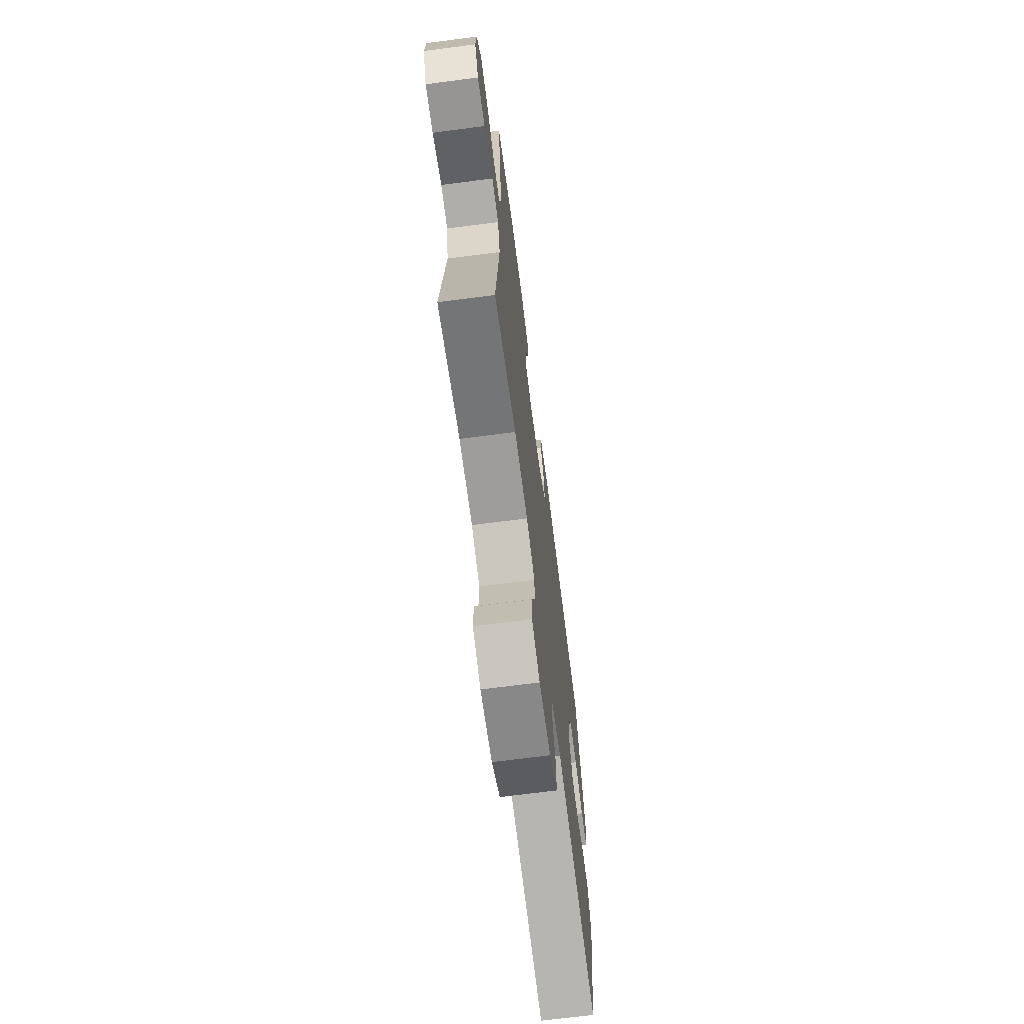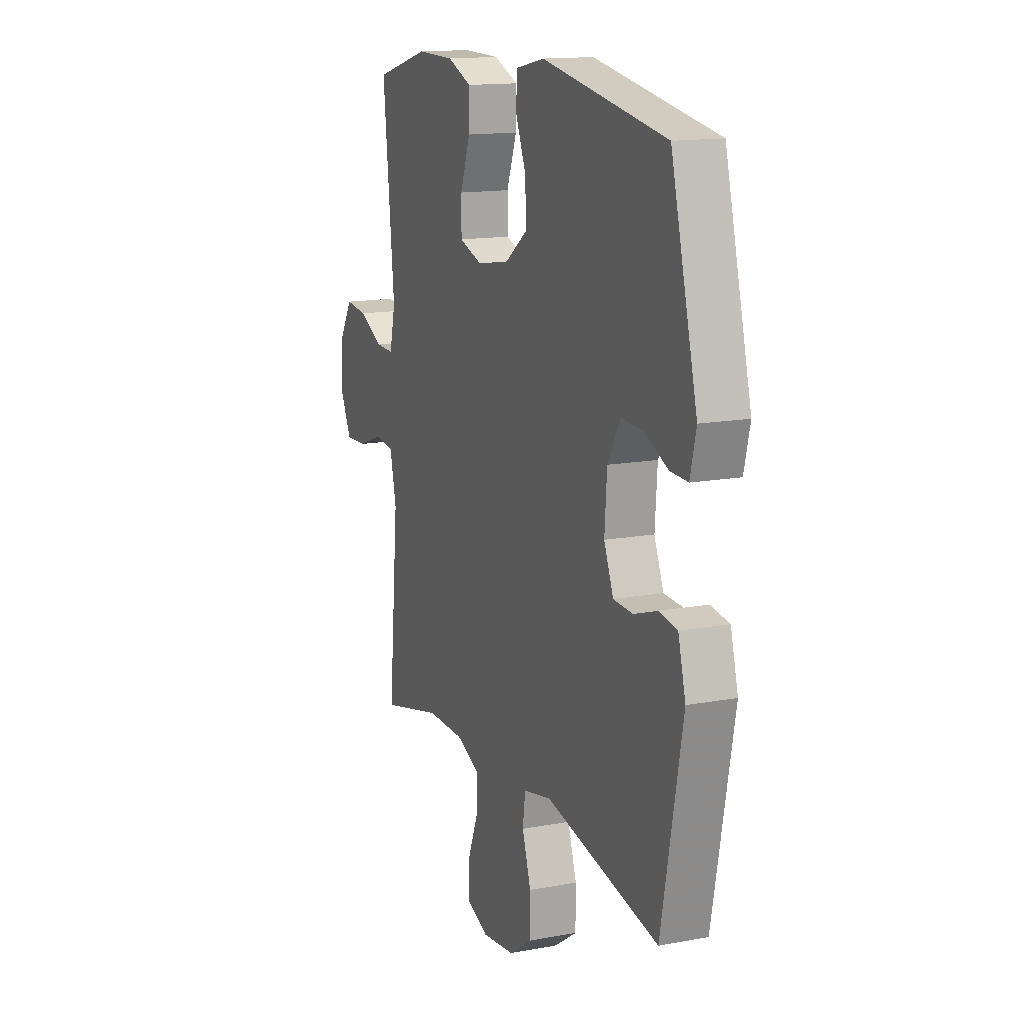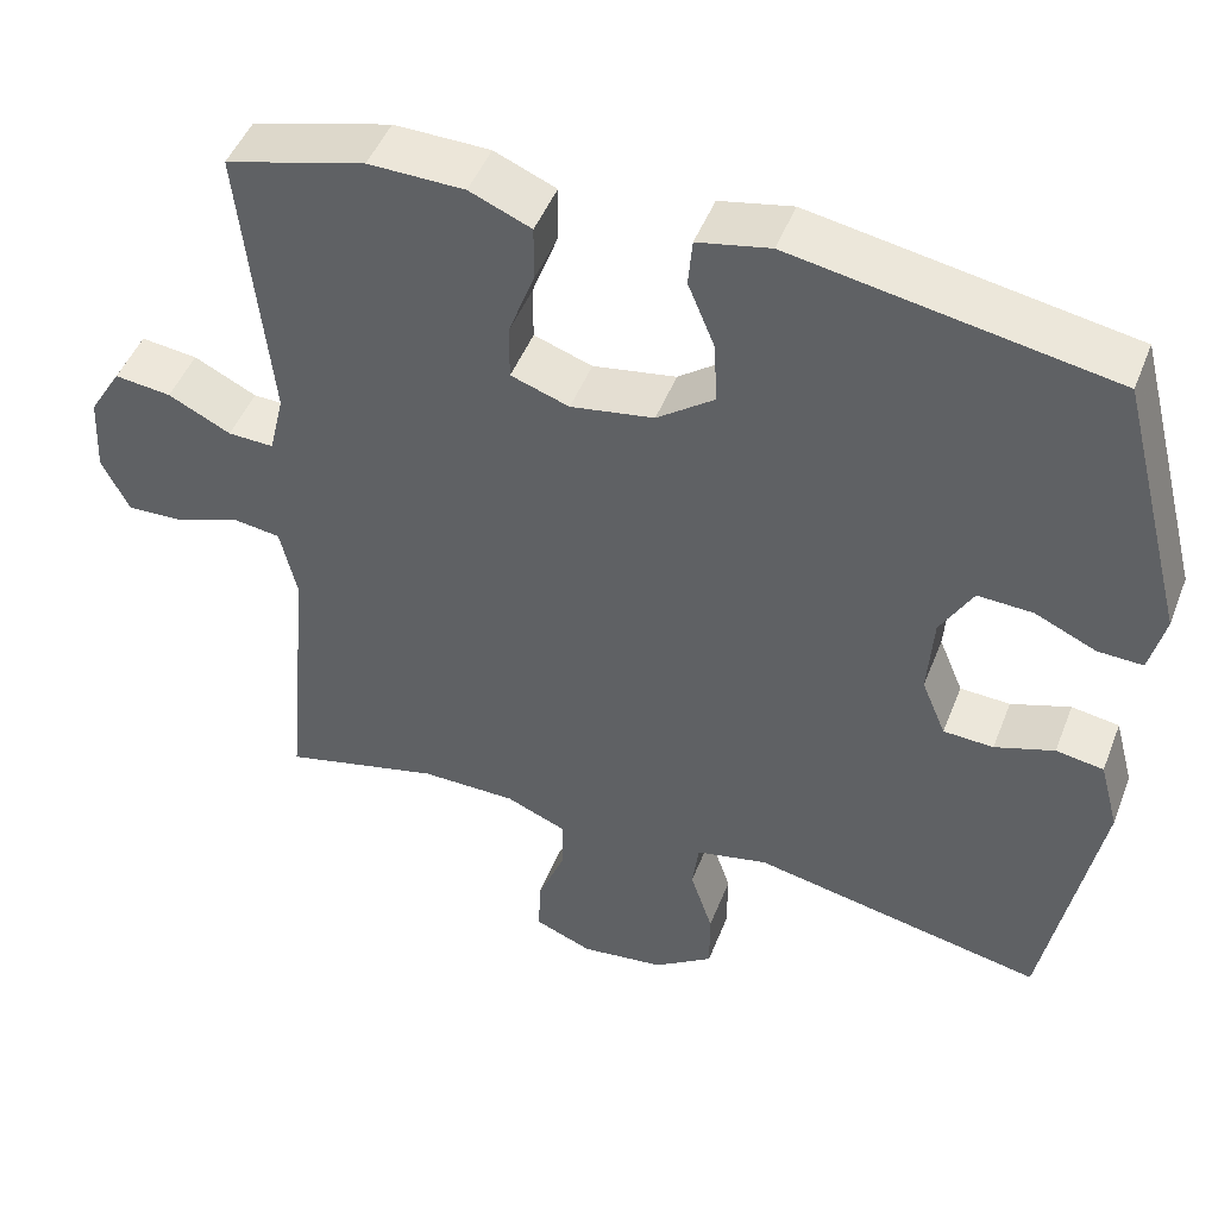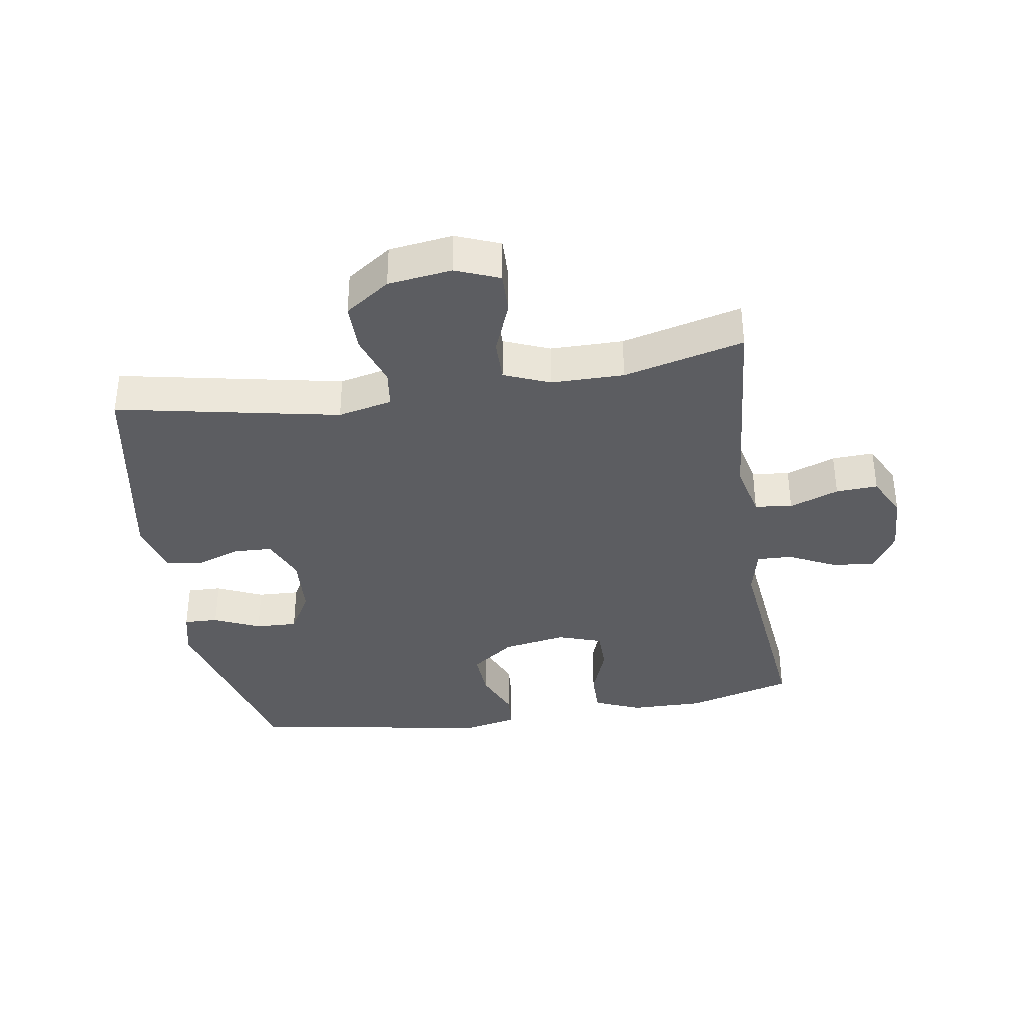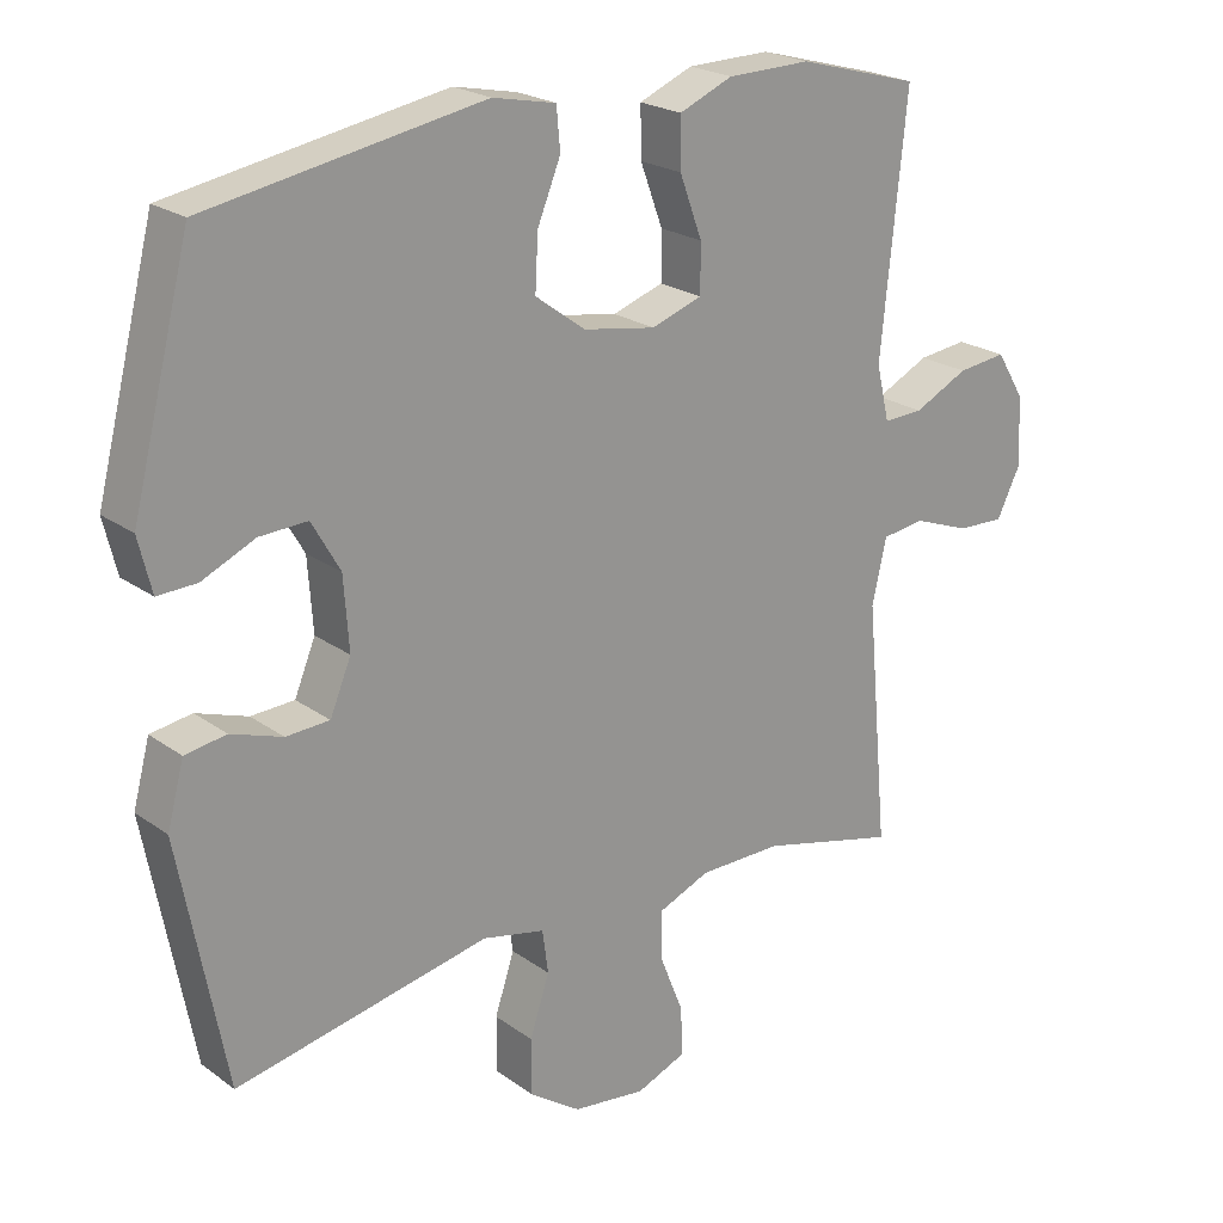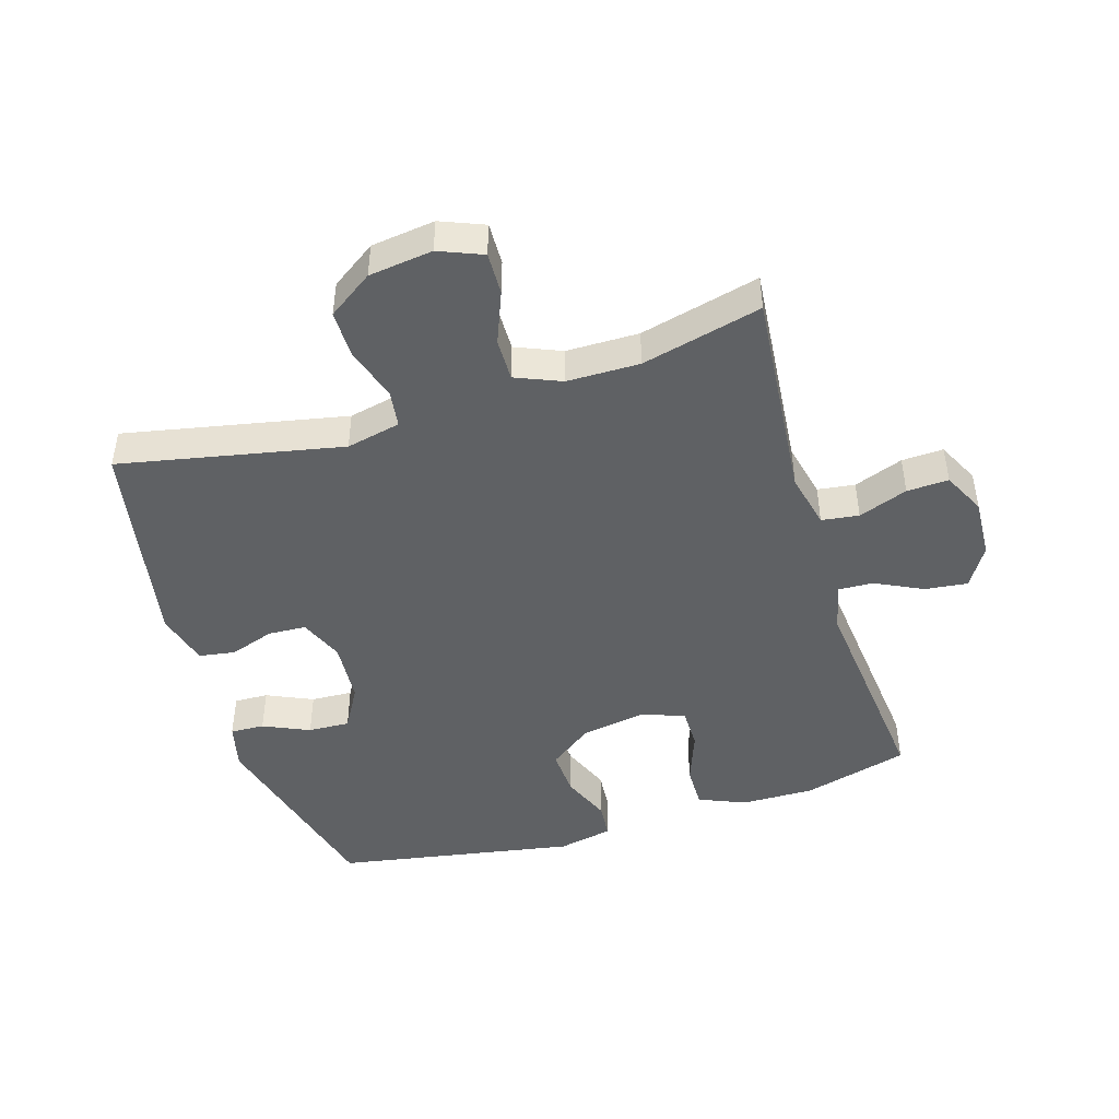
<metadata>
{"format":"obj","ext":"obj","renderer":"f3d","projection":"perspective","resolution":1024,"background":"white","views":[{"elev":-70.1,"azim":-82.6,"up":"+Z"},{"elev":14.5,"azim":67.9,"up":"+Z"},{"elev":47.5,"azim":20.8,"up":"+Z"},{"elev":-36.5,"azim":-170.7,"up":"+Y"},{"elev":22.2,"azim":140.9,"up":"+Z"},{"elev":-45.9,"azim":-162.9,"up":"+Y"}]}
</metadata>
<code>
v -0.5 0.07 -0.5
v -0.469 0.07 -0.164
v -0.489 0.07 -0.076
v -0.548 0.07 -0.068
v -0.626 0.07 -0.097
v -0.692 0.07 -0.1
v -0.725 0.07 -0.033
v -0.72 0.07 0.062
v -0.681 0.07 0.126
v -0.613 0.07 0.118
v -0.538 0.07 0.081
v -0.483 0.07 0.079
v -0.465 0.07 0.155
v -0.5 0.07 0.5
v -0.332 0.07 0.546
v -0.217 0.07 0.544
v -0.143 0.07 0.513
v -0.144 0.07 0.445
v -0.175 0.07 0.361
v -0.175 0.07 0.295
v -0.105 0.07 0.271
v -0.005 0.07 0.288
v 0.064 0.07 0.339
v 0.06 0.07 0.414
v 0.028 0.07 0.492
v 0.033 0.07 0.549
v 0.12 0.07 0.567
v 0.5 0.07 0.5
v 0.581 0.07 0.184
v 0.563 0.07 0.11
v 0.509 0.07 0.112
v 0.436 0.07 0.145
v 0.37 0.07 0.148
v 0.331 0.07 0.08
v 0.324 0.07 -0.019
v 0.353 0.07 -0.089
v 0.413 0.07 -0.092
v 0.484 0.07 -0.068
v 0.541 0.07 -0.077
v 0.564 0.07 -0.163
v 0.5 0.07 -0.5
v 0.149 0.07 -0.429
v 0.063 0.07 -0.448
v 0.055 0.07 -0.508
v 0.082 0.07 -0.59
v 0.082 0.07 -0.667
v 0.011 0.07 -0.716
v -0.09 0.07 -0.729
v -0.159 0.07 -0.701
v -0.157 0.07 -0.634
v -0.124 0.07 -0.551
v -0.123 0.07 -0.484
v -0.195 0.07 -0.454
v -0.31 0.07 -0.453
v -0.5 0 -0.5
v -0.469 0 -0.164
v -0.489 0 -0.076
v -0.548 0 -0.068
v -0.626 0 -0.097
v -0.692 0 -0.1
v -0.725 0 -0.033
v -0.72 0 0.062
v -0.681 0 0.126
v -0.613 0 0.118
v -0.538 0 0.081
v -0.483 0 0.079
v -0.465 0 0.155
v -0.5 0 0.5
v -0.332 0 0.546
v -0.217 0 0.544
v -0.143 0 0.513
v -0.144 0 0.445
v -0.175 0 0.361
v -0.175 0 0.295
v -0.105 0 0.271
v -0.005 0 0.288
v 0.064 0 0.339
v 0.06 0 0.414
v 0.028 0 0.492
v 0.033 0 0.549
v 0.12 0 0.567
v 0.5 0 0.5
v 0.581 0 0.184
v 0.563 0 0.11
v 0.509 0 0.112
v 0.436 0 0.145
v 0.37 0 0.148
v 0.331 0 0.08
v 0.324 0 -0.019
v 0.353 0 -0.089
v 0.413 0 -0.092
v 0.484 0 -0.068
v 0.541 0 -0.077
v 0.564 0 -0.163
v 0.5 0 -0.5
v 0.149 0 -0.429
v 0.063 0 -0.448
v 0.055 0 -0.508
v 0.082 0 -0.59
v 0.082 0 -0.667
v 0.011 0 -0.716
v -0.09 0 -0.729
v -0.159 0 -0.701
v -0.157 0 -0.634
v -0.124 0 -0.551
v -0.123 0 -0.484
v -0.195 0 -0.454
v -0.31 0 -0.453
f 49 50 51
f 48 49 51
f 47 48 51
f 46 47 51
f 45 46 51
f 44 45 51
f 43 44 51 52
f 42 43 52 53
f 40 41 42
f 39 40 42
f 38 39 42
f 37 38 42
f 42 53 54
f 37 42 54
f 36 37 54
f 30 31 32
f 29 30 32
f 28 29 32
f 27 28 32
f 26 27 32
f 25 26 32
f 24 25 32
f 23 24 32 33
f 22 23 33 34
f 17 18 19
f 16 17 19
f 15 16 19
f 14 15 19
f 13 14 19
f 12 13 19 20
f 9 10 11
f 8 9 11
f 7 8 11
f 6 7 11
f 5 6 11
f 4 5 11
f 3 4 11 12
f 12 20 21
f 3 12 21
f 2 3 21
f 2 21 22
f 1 2 22
f 54 1 22
f 36 54 22
f 35 36 22
f 22 34 35
f 105 104 103
f 105 103 102
f 105 102 101
f 105 101 100
f 105 100 99
f 105 99 98
f 106 105 98 97
f 107 106 97 96
f 96 95 94
f 96 94 93
f 96 93 92
f 96 92 91
f 108 107 96
f 108 96 91
f 108 91 90
f 86 85 84
f 86 84 83
f 86 83 82
f 86 82 81
f 86 81 80
f 86 80 79
f 86 79 78
f 87 86 78 77
f 88 87 77 76
f 73 72 71
f 73 71 70
f 73 70 69
f 73 69 68
f 73 68 67
f 74 73 67 66
f 65 64 63
f 65 63 62
f 65 62 61
f 65 61 60
f 65 60 59
f 65 59 58
f 66 65 58 57
f 75 74 66
f 75 66 57
f 75 57 56
f 76 75 56
f 76 56 55
f 76 55 108
f 76 108 90
f 76 90 89
f 89 88 76
f 1 55 56 2
f 2 56 57 3
f 3 57 58 4
f 4 58 59 5
f 5 59 60 6
f 6 60 61 7
f 7 61 62 8
f 8 62 63 9
f 9 63 64 10
f 10 64 65 11
f 11 65 66 12
f 12 66 67 13
f 13 67 68 14
f 14 68 69 15
f 15 69 70 16
f 16 70 71 17
f 17 71 72 18
f 18 72 73 19
f 19 73 74 20
f 20 74 75 21
f 21 75 76 22
f 22 76 77 23
f 23 77 78 24
f 24 78 79 25
f 25 79 80 26
f 26 80 81 27
f 27 81 82 28
f 28 82 83 29
f 29 83 84 30
f 30 84 85 31
f 31 85 86 32
f 32 86 87 33
f 33 87 88 34
f 34 88 89 35
f 35 89 90 36
f 36 90 91 37
f 37 91 92 38
f 38 92 93 39
f 39 93 94 40
f 40 94 95 41
f 41 95 96 42
f 42 96 97 43
f 43 97 98 44
f 44 98 99 45
f 45 99 100 46
f 46 100 101 47
f 47 101 102 48
f 48 102 103 49
f 49 103 104 50
f 50 104 105 51
f 51 105 106 52
f 52 106 107 53
f 53 107 108 54
f 54 108 55 1

</code>
